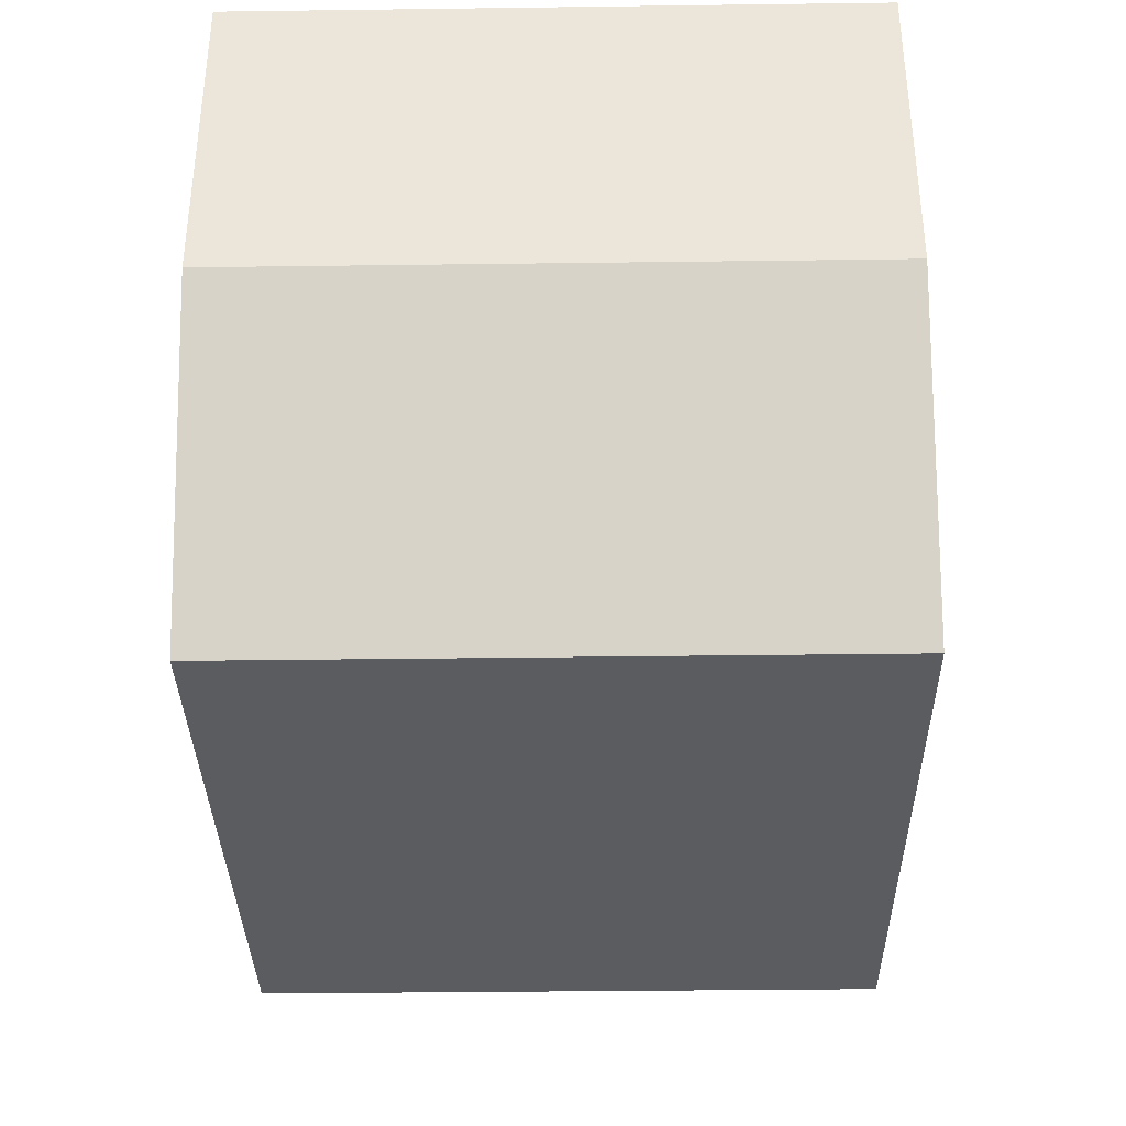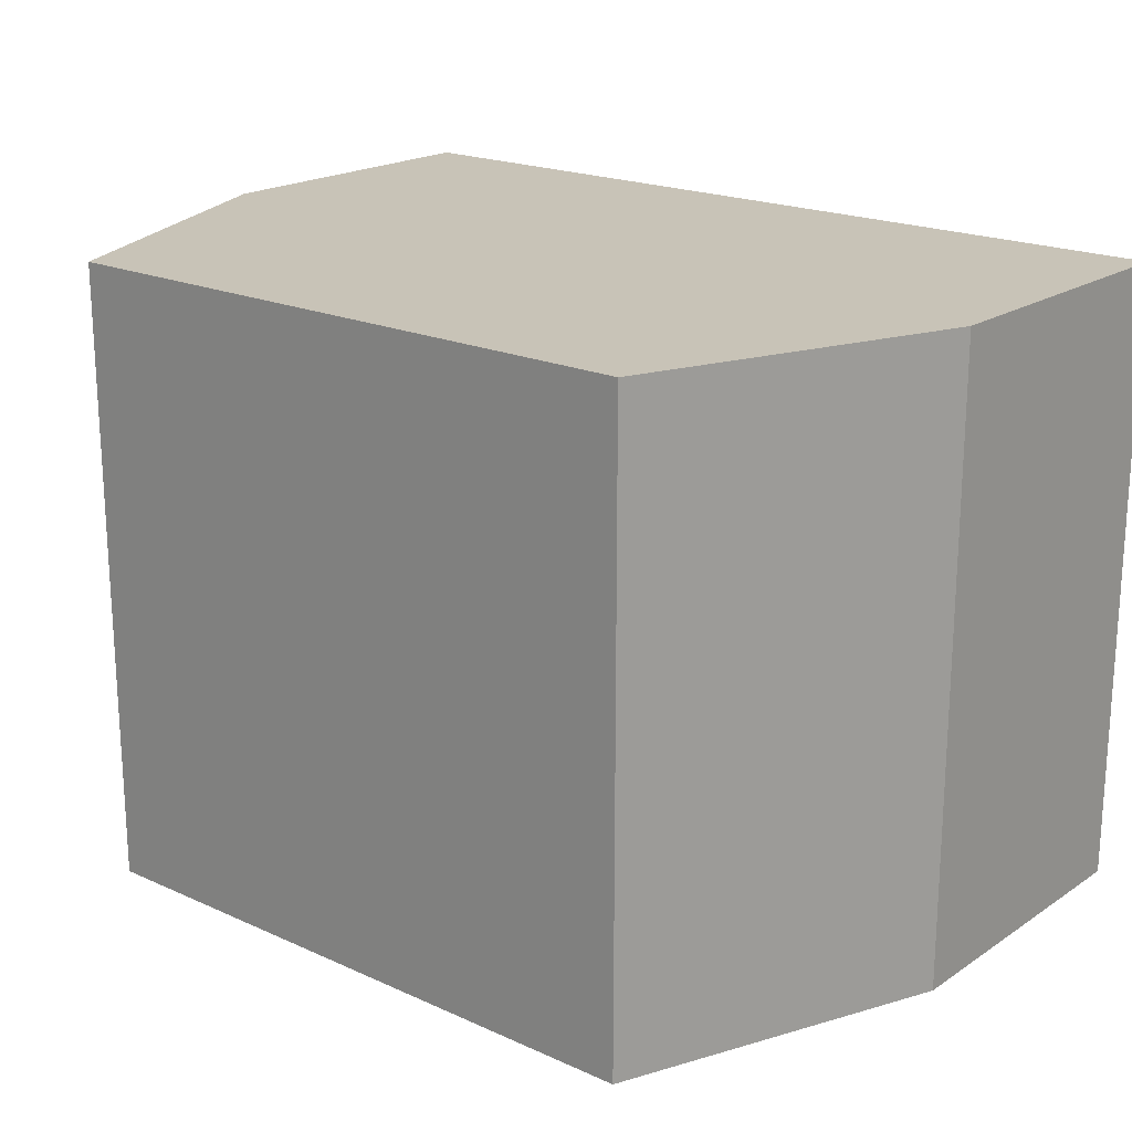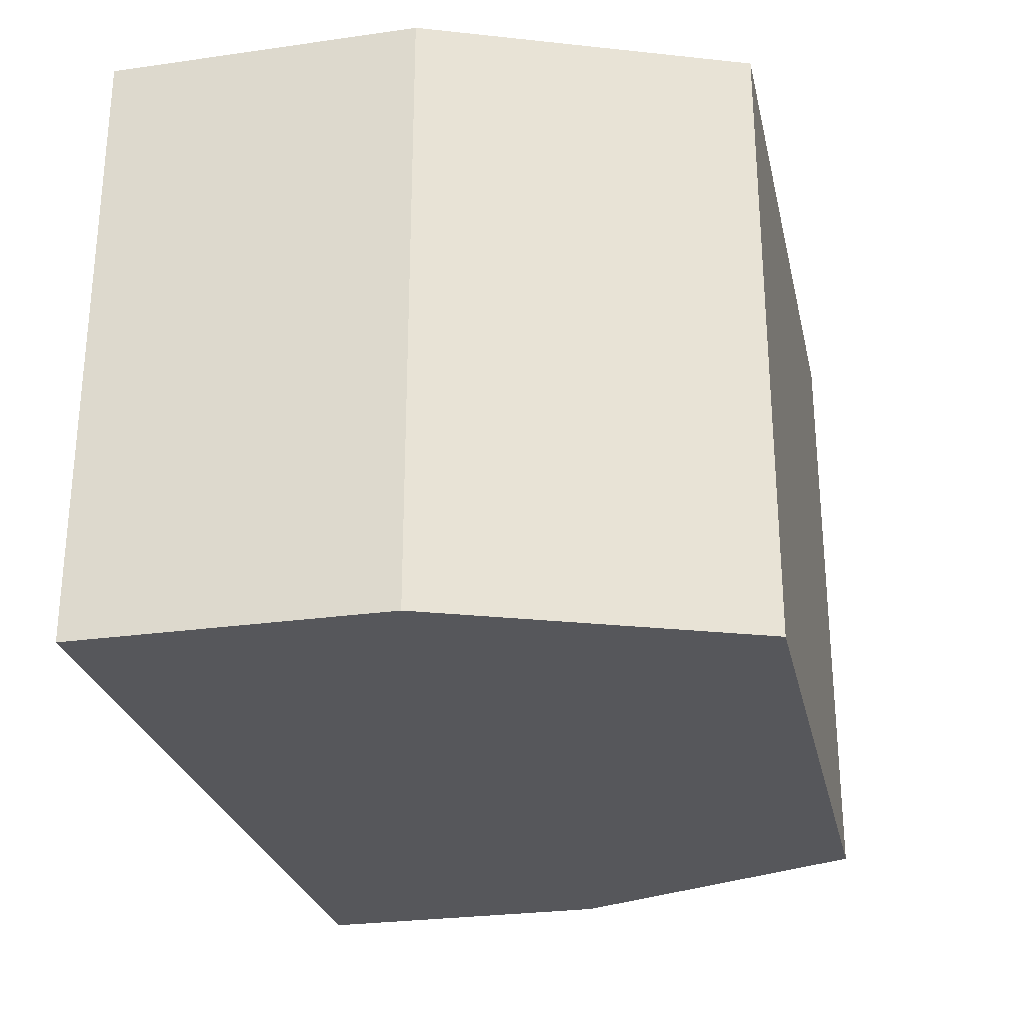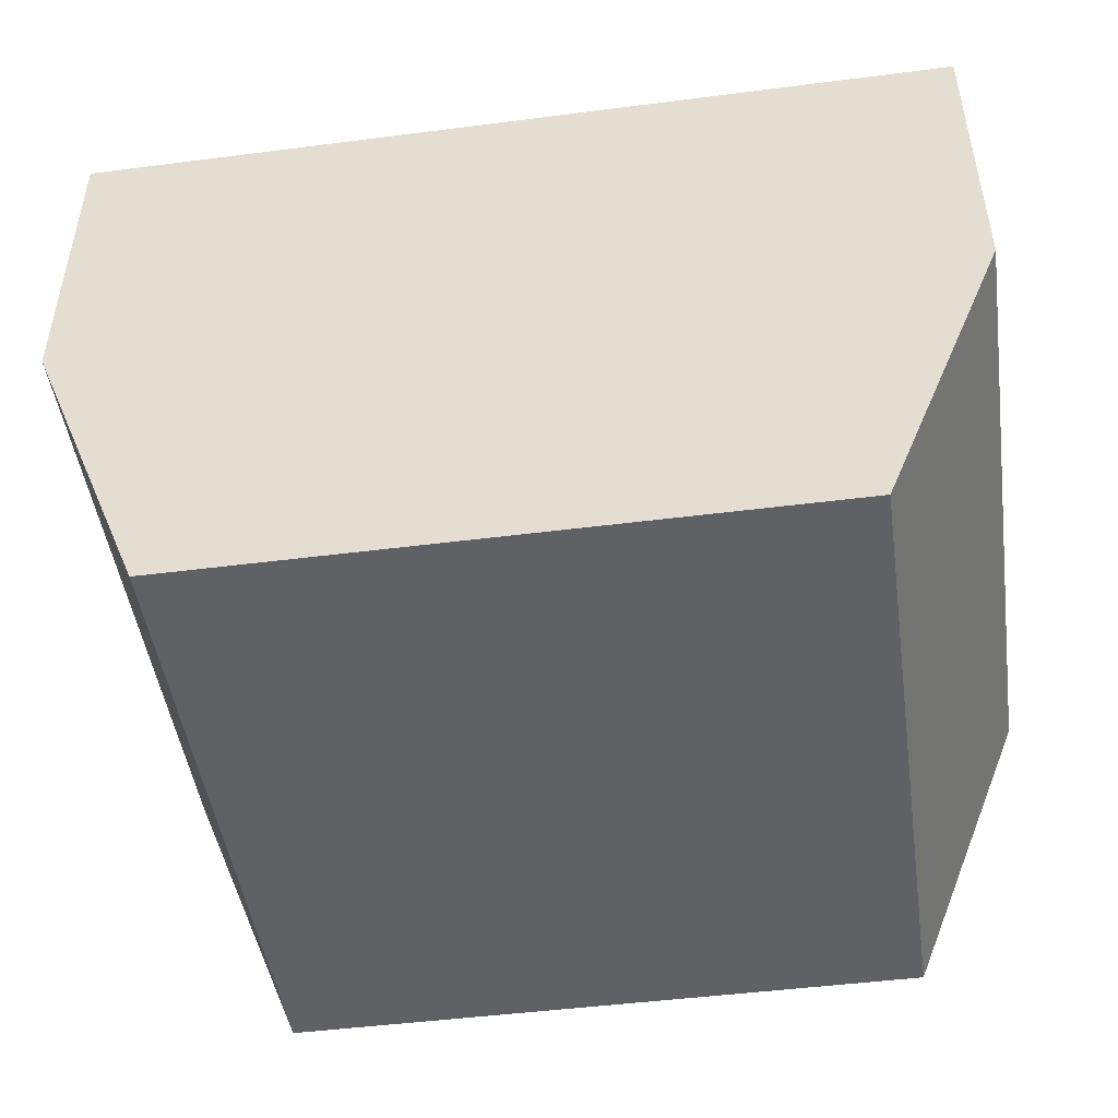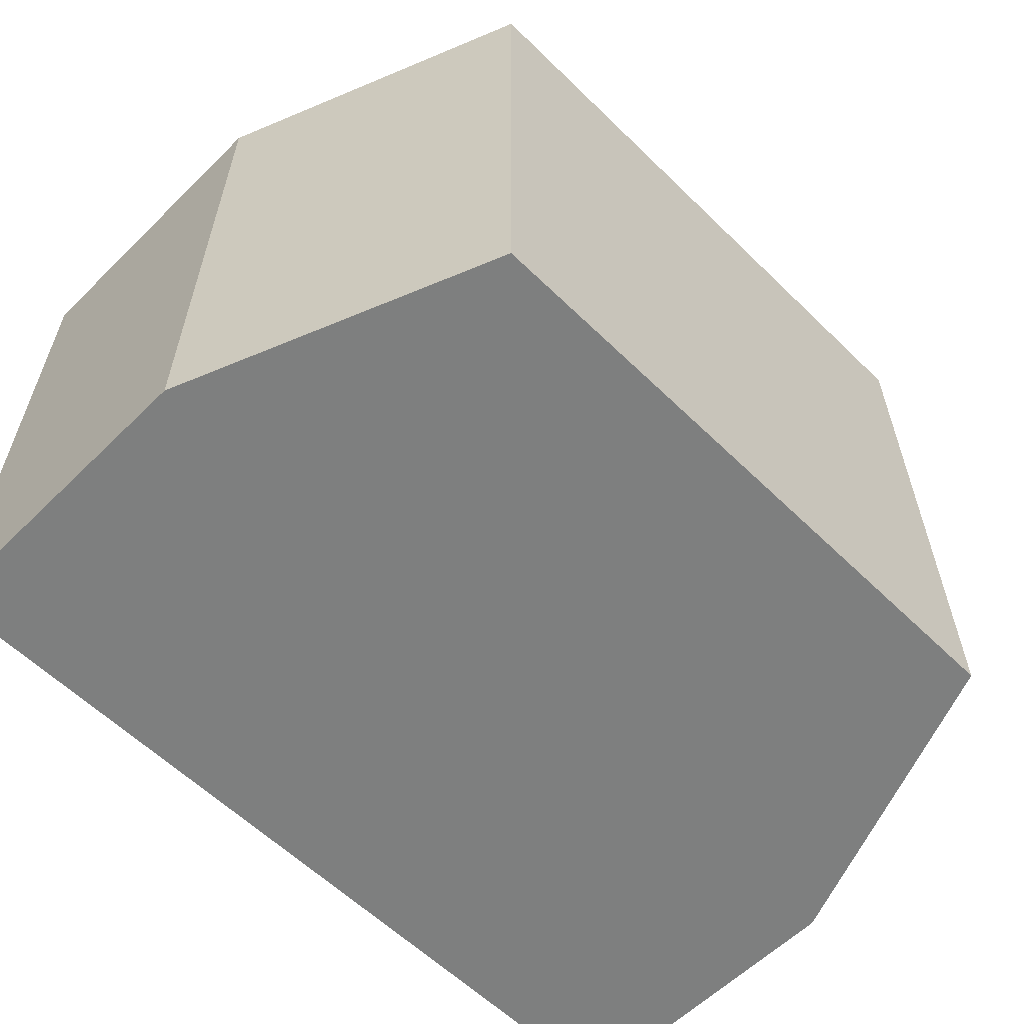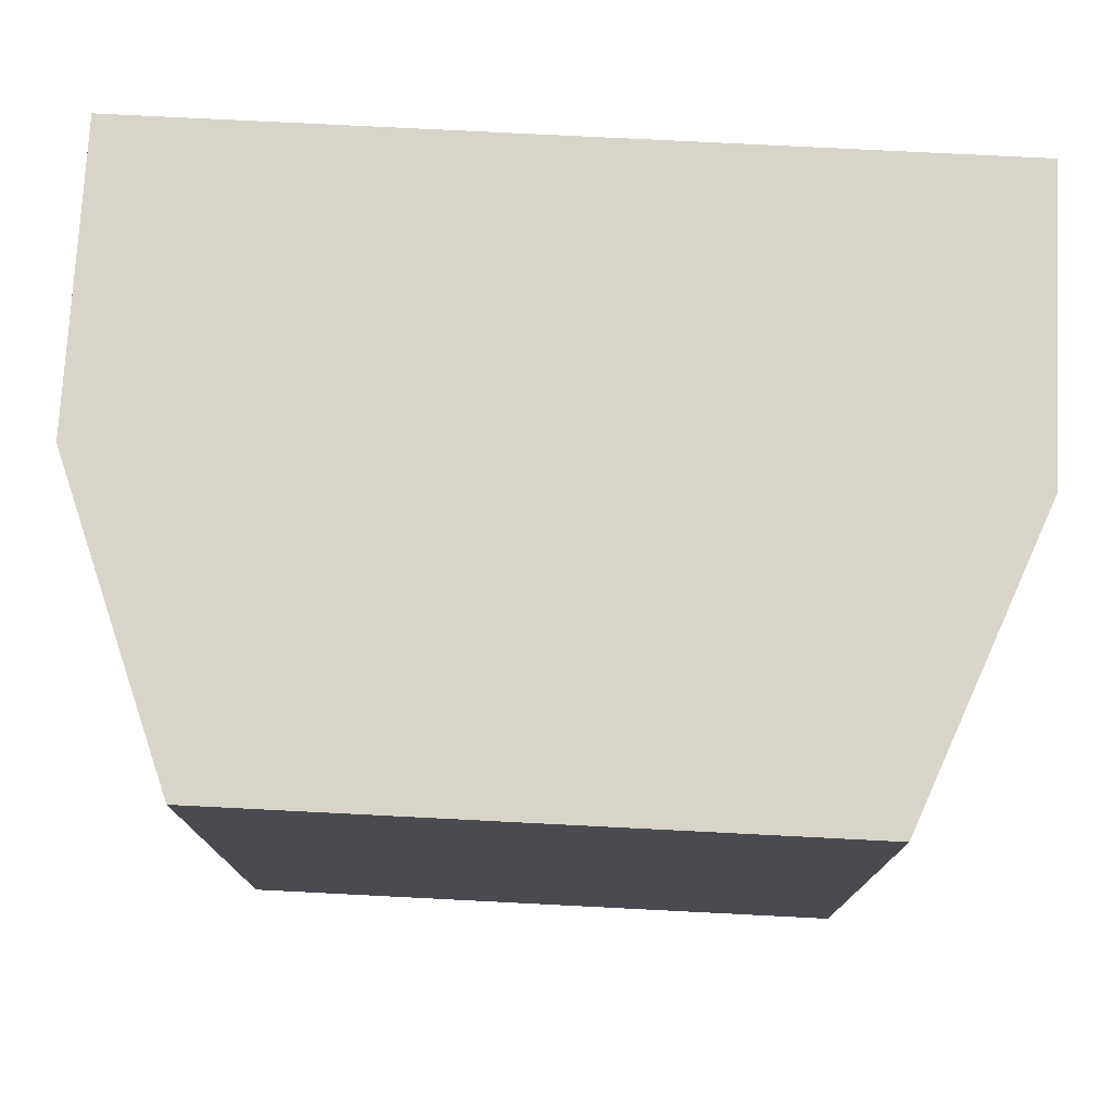
<metadata>
{"format":"obj","ext":"obj","renderer":"f3d","projection":"perspective","resolution":1024,"background":"white","views":[{"elev":-35.1,"azim":91.0,"up":"+Y"},{"elev":19.8,"azim":39.8,"up":"+Z"},{"elev":-27.1,"azim":-77.6,"up":"+Z"},{"elev":-47.7,"azim":-171.8,"up":"+Y"},{"elev":-59.6,"azim":-44.9,"up":"+Z"},{"elev":75.6,"azim":2.9,"up":"+Z"}]}
</metadata>
<code>
o Cube (121)
g Cube (121)
v -709 462 2
v -711.5 462 2
v -711.5 464.5 2
v -708 464.5 2
v -714 462 2
v -715 464.5 2
v -715 467 2
v -711.5 467 2
v -708 467 2
v -714 462 -0.5
v -715 464.5 -0.5
v -714 462 -3
v -715 464.5 -3
v -715 467 -3
v -715 467 -0.5
v -711.5 462 -3
v -711.5 464.5 -3
v -709 462 -3
v -708 464.5 -3
v -708 467 -3
v -711.5 467 -3
v -709 462 -0.5
v -708 464.5 -0.5
v -708 467 -0.5
v -711.5 467 -0.5
v -711.5 462 -0.5
g Cube (121)
f 4 3 2 1
f 3 6 5 2
f 8 7 6 3
f 9 8 3 4
f 6 11 10 5
f 11 13 12 10
f 15 14 13 11
f 7 15 11 6
f 12 13 17 16
f 16 17 19 18
f 17 21 20 19
f 13 14 21 17
f 18 19 23 22
f 22 23 4 1
f 23 24 9 4
f 19 20 24 23
f 8 9 24 25
f 7 8 25 15
f 15 25 21 14
f 25 24 20 21
f 18 22 26 16
f 16 26 10 12
f 26 2 5 10
f 22 1 2 26

</code>
